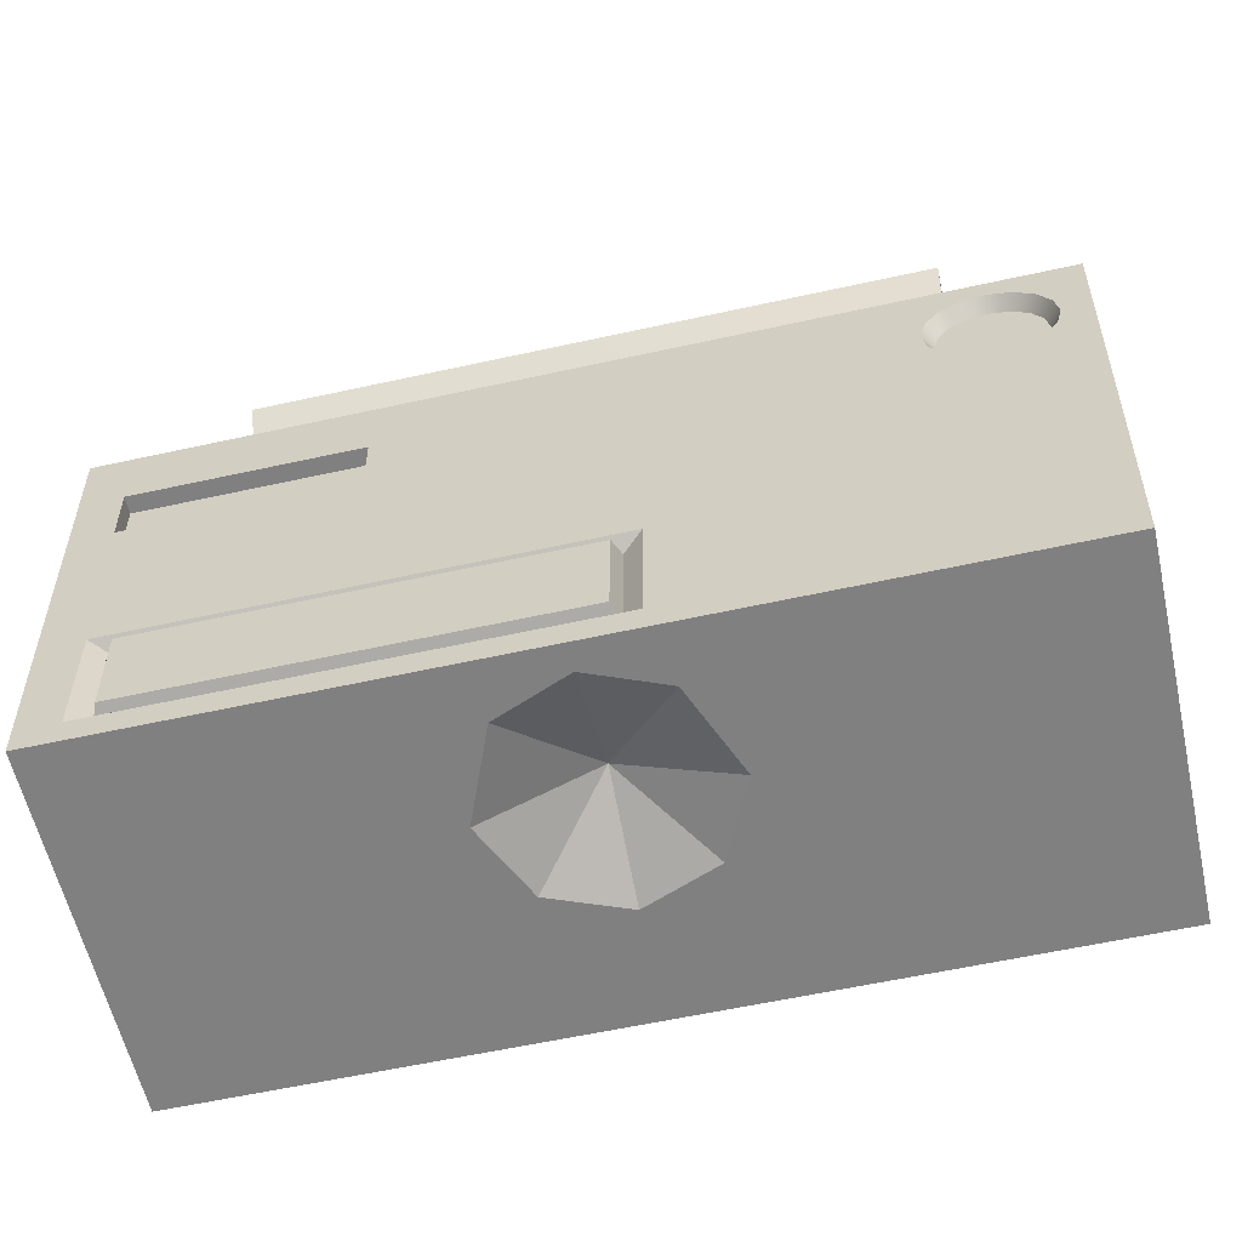
<metadata>
{"format":"obj","ext":"obj","renderer":"f3d","projection":"perspective","resolution":1024,"background":"white","views":[{"elev":-60.0,"azim":-167.3,"up":"+Y"}]}
</metadata>
<code>
g Boomie_Prop_head
v 1.431e-06 -0.0159 -0.8549
v -0.3955 -0.0159 -0.6959
v 1.431e-06 0.2266 -0.2437
v -0.3955 -0.0159 -0.6959
v -0.5941 -0.0159 -0.2133
v 1.431e-06 0.2266 -0.2437
v -0.4022 -0.0159 0.1933
v 1.431e-06 -0.0159 0.352
v 1.431e-06 0.2266 -0.2437
v -0.5941 -0.0159 -0.2133
v -0.4022 -0.0159 0.1933
v 1.431e-06 0.2266 -0.2437
v 1.431e-06 -0.0159 -0.8549
v 1.431e-06 0.2266 -0.2437
v 0.3955 -0.0159 -0.6959
v 0.3955 -0.0159 -0.6959
v 1.431e-06 0.2266 -0.2437
v 0.5941 -0.0159 -0.2133
v 0.4022 -0.0159 0.1933
v 1.431e-06 0.2266 -0.2437
v 1.431e-06 -0.0159 0.352
v 0.5941 -0.0159 -0.2133
v 1.431e-06 0.2266 -0.2437
v 0.4022 -0.0159 0.1933
v -2.47 2.605 0.5562
v -2.357 0.1343 -0.995
v -2.47 2.605 -0.995
v -2.357 0.1343 0.5562
v -2.35 -0.0159 -0.995
v -2.35 -0.0159 0.5562
v -2.452 2.062 0.9558
v -2.47 2.605 0.9558
v -2.356 0.1032 0.9558
v -2.35 -0.0159 0.9558
v -0.951 -0.0159 0.9558
v -2.35 -0.0159 0.5562
v -2.35 -0.0159 0.9558
v -0.7491 -0.0159 0.5562
v 1.431e-06 -0.0159 0.9558
v -0.5941 -0.0159 -0.2133
v -2.35 -0.0159 -0.995
v -0.3955 -0.0159 -0.6959
v -0.4022 -0.0159 0.1933
v 1.431e-06 -0.0159 -0.8549
v 1.431e-06 -0.0159 -0.995
v 2.131 -0.0159 -0.995
v 2.35 -0.0159 -0.995
v 0.3955 -0.0159 -0.6959
v 0.5941 -0.0159 -0.2133
v 1.431e-06 -0.0159 0.352
v 2.35 -0.0159 0.5562
v 1.431e-06 -0.0159 0.5562
v 0.7491 -0.0159 0.5562
v 0.4022 -0.0159 0.1933
v 0.951 -0.0159 0.9558
v 2.35 -0.0159 0.9558
v -2.47 2.605 0.5562
v -0.9847 2.605 0.9558
v -2.47 2.605 0.9558
v -0.7684 2.605 0.5562
v -0.7588 2.605 0.9558
v -2.47 2.605 -0.995
v 1.431e-06 2.605 0.5562
v -1.644 2.605 -0.995
v 1.431e-06 2.605 -0.9951
v 0.7684 2.605 0.5562
v 2.47 2.605 -0.995
v 2.47 2.605 0.5562
v 0.9847 2.605 0.9558
v 2.47 2.605 0.9558
v 0.7588 2.605 0.9558
v -0.7588 2.605 0.9558
v -0.7684 2.605 0.5562
v -0.7636 2.525 0.5562
v -0.7595 2.525 0.8758
v -0.7684 2.605 0.5562
v 1.431e-06 2.525 0.5562
v -0.7636 2.525 0.5562
v 1.431e-06 2.605 0.5562
v 0.7684 2.605 0.5562
v 0.7636 2.525 0.5562
v 2.47 2.605 -0.995
v 2.35 -0.0159 -0.995
v 2.35 -0.0159 0.5562
v 2.47 2.605 0.5562
v 2.35 -0.0159 0.9558
v 2.452 2.062 0.9558
v 2.47 2.605 0.9558
v 0.7588 2.605 0.9558
v 0.7595 2.525 0.8758
v 0.7636 2.525 0.5562
v 0.7684 2.605 0.5562
v -0.7086 0.3716 0.8921
v -0.7097 1.676 0.8921
v 1.431e-06 1.672 0.8921
v 1.431e-06 0.3716 0.8921
v -0.7491 0.3363 0.9558
v -0.7513 1.712 0.9558
v -0.7097 1.676 0.8921
v -0.7086 0.3716 0.8921
v -0.7513 1.712 0.9558
v 1.431e-06 1.707 0.9558
v 1.431e-06 1.672 0.8921
v -0.7097 1.676 0.8921
v 1.431e-06 0.3363 0.9558
v -0.7491 0.3363 0.9558
v -0.7086 0.3716 0.8921
v 1.431e-06 0.3716 0.8921
v -2.232 2.322 0.8651
v -1.275 2.322 0.8651
v -1.268 2.103 0.8651
v -2.223 2.103 0.8651
v -2.285 2.349 0.9558
v -1.222 2.349 0.9558
v -1.275 2.322 0.8651
v -2.232 2.322 0.8651
v -1.222 2.349 0.9558
v -1.214 2.062 0.9558
v -1.268 2.103 0.8651
v -1.275 2.322 0.8651
v -1.214 2.062 0.9558
v -2.276 2.062 0.9558
v -2.223 2.103 0.8651
v -1.268 2.103 0.8651
v -2.276 2.062 0.9558
v -2.285 2.349 0.9558
v -2.232 2.322 0.8651
v -2.223 2.103 0.8651
v 0.7086 0.3716 0.8921
v 1.431e-06 0.3716 0.8921
v 1.431e-06 1.672 0.8921
v 0.7097 1.676 0.8921
v 1.038 2.605 0.9558
v 0.7574 2.229 0.9558
v 0.7588 2.605 0.9558
v 1.024 2.062 0.9558
v 1.431e-06 2.062 0.9558
v 1.222 2.349 0.9558
v 1.214 2.062 0.9558
v 2.47 2.605 0.9558
v 2.285 2.349 0.9558
v 2.461 2.349 0.9558
v 1.431e-06 2.221 0.9558
v 2.276 2.062 0.9558
v -0.7574 2.229 0.9558
v 2.452 2.062 0.9558
v 1.661 1.802 0.9558
v 1.377 1.688 0.9558
v 1.961 1.718 0.9558
v 2.168 1.449 0.9558
v 2.24 1.082 0.9558
v 1.156 1.404 0.9558
v 2.35 -0.0159 0.9558
v 2.158 0.7106 0.9558
v 1.963 0.4408 0.9558
v 1.676 0.3284 0.9558
v 0.951 -0.0159 0.9558
v 1.389 0.4197 0.9558
v 1.166 0.6737 0.9558
v 1.085 1.037 0.9558
v 0.7513 1.712 0.9558
v 0.7491 0.3363 0.9558
v 1.431e-06 1.707 0.9558
v 1.431e-06 -0.0159 0.9558
v 1.431e-06 0.3363 0.9558
v -0.7491 0.3363 0.9558
v -0.951 -0.0159 0.9558
v -0.7513 1.712 0.9558
v -1.024 2.062 0.9558
v -0.7588 2.605 0.9558
v -1.038 2.605 0.9558
v -1.222 2.349 0.9558
v -2.47 2.605 0.9558
v -2.285 2.349 0.9558
v -2.461 2.349 0.9558
v -2.276 2.062 0.9558
v -1.214 2.062 0.9558
v -2.452 2.062 0.9558
v -1.661 1.802 0.9558
v -1.377 1.688 0.9558
v -1.156 1.404 0.9558
v -1.085 1.037 0.9558
v -1.166 0.6737 0.9558
v -1.389 0.4197 0.9558
v -1.676 0.3284 0.9558
v -2.35 -0.0159 0.9558
v -1.963 0.4408 0.9558
v -2.158 0.7106 0.9558
v -2.24 1.082 0.9558
v -2.255 1.149 0.9558
v -2.356 0.1032 0.9558
v -2.168 1.449 0.9558
v -2.191 1.499 0.9558
v -1.961 1.718 0.9558
v -2.077 1.798 0.9558
v 0.7491 0.3363 0.9558
v 0.7086 0.3716 0.8921
v 0.7097 1.676 0.8921
v 0.7513 1.712 0.9558
v 0.7513 1.712 0.9558
v 0.7097 1.676 0.8921
v 1.431e-06 1.672 0.8921
v 1.431e-06 1.707 0.9558
v 1.431e-06 0.3363 0.9558
v 1.431e-06 0.3716 0.8921
v 0.7086 0.3716 0.8921
v 0.7491 0.3363 0.9558
v 2.232 2.322 0.8651
v 2.223 2.103 0.8651
v 1.268 2.103 0.8651
v 1.275 2.322 0.8651
v 2.285 2.349 0.9558
v 2.232 2.322 0.8651
v 1.275 2.322 0.8651
v 1.222 2.349 0.9558
v 1.222 2.349 0.9558
v 1.275 2.322 0.8651
v 1.268 2.103 0.8651
v 1.214 2.062 0.9558
v 1.214 2.062 0.9558
v 1.268 2.103 0.8651
v 2.223 2.103 0.8651
v 2.276 2.062 0.9558
v 2.276 2.062 0.9558
v 2.223 2.103 0.8651
v 2.232 2.322 0.8651
v 2.285 2.349 0.9558
v 0.9994 1.822 -0.9022
v 2.206 1.822 -0.9022
v 2.222 2.192 -0.9022
v 1.006 2.192 -0.9022
v 1.431e-06 0.7379 -1.014
v 2.004 0.2117 -1.014
v 2.022 0.7379 -1.014
v 1.431e-06 0.2117 -1.014
v -0.1799 0.2117 -1.014
v -0.1826 0.7379 -1.014
v 1.431e-06 -0.0159 -0.995
v -2.357 0.1343 -0.995
v -2.35 -0.0159 -0.995
v -0.315 0.1343 -0.995
v -1.732 1.935 -0.995
v 1.431e-06 0.1343 -0.995
v 2.137 0.1343 -0.995
v 2.131 -0.0159 -0.995
v 2.35 -0.0159 -0.995
v 2.157 0.8153 -0.995
v -0.318 0.8153 -0.995
v 2.47 2.605 -0.995
v -1.833 1.86 -0.995
v -1.956 1.829 -0.995
v -2.081 1.848 -0.995
v -2.19 1.913 -0.995
v -2.265 2.015 -0.995
v -2.296 2.137 -0.995
v -2.47 2.605 -0.995
v -2.277 2.263 -0.995
v -2.212 2.371 -0.995
v -2.11 2.446 -0.995
v -1.988 2.477 -0.995
v -1.644 2.605 -0.995
v -1.863 2.458 -0.995
v -1.754 2.393 -0.995
v 1.431e-06 2.605 -0.9951
v -1.679 2.292 -0.995
v -1.648 2.169 -0.995
v -1.667 2.044 -0.995
v 1.431e-06 0.8153 -0.995
v 0.9994 1.822 -0.995
v 1.006 2.192 -0.995
v 2.206 1.822 -0.995
v 2.222 2.192 -0.995
v 1.431e-06 0.8153 -0.995
v 2.056 0.7682 -0.9174
v 2.157 0.8153 -0.995
v 1.431e-06 0.7682 -0.9174
v -0.318 0.8153 -0.995
v -0.2168 0.7682 -0.9174
v 2.157 0.8153 -0.995
v 2.056 0.7682 -0.9174
v 2.037 0.1815 -0.9174
v 2.137 0.1343 -0.995
v 2.137 0.1343 -0.995
v 2.037 0.1815 -0.9174
v 1.431e-06 0.1815 -0.9174
v 1.431e-06 0.1343 -0.995
v -0.214 0.1815 -0.9174
v -0.315 0.1343 -0.995
v -0.315 0.1343 -0.995
v -0.214 0.1815 -0.9174
v -0.2168 0.7682 -0.9174
v -0.318 0.8153 -0.995
v 1.431e-06 0.7682 -0.9174
v 2.022 0.7379 -1.014
v 2.056 0.7682 -0.9174
v 1.431e-06 0.7379 -1.014
v -0.2168 0.7682 -0.9174
v -0.1826 0.7379 -1.014
v 2.056 0.7682 -0.9174
v 2.022 0.7379 -1.014
v 2.004 0.2117 -1.014
v 2.037 0.1815 -0.9174
v 2.037 0.1815 -0.9174
v 2.004 0.2117 -1.014
v 1.431e-06 0.2117 -1.014
v 1.431e-06 0.1815 -0.9174
v -0.1799 0.2117 -1.014
v -0.214 0.1815 -0.9174
v -0.214 0.1815 -0.9174
v -0.1799 0.2117 -1.014
v -0.1826 0.7379 -1.014
v -0.2168 0.7682 -0.9174
v 0.9994 1.822 -0.995
v 0.9994 1.822 -0.9022
v 1.006 2.192 -0.9022
v 1.006 2.192 -0.995
v 1.006 2.192 -0.995
v 1.006 2.192 -0.9022
v 2.222 2.192 -0.9022
v 2.222 2.192 -0.995
v 2.222 2.192 -0.995
v 2.222 2.192 -0.9022
v 2.206 1.822 -0.9022
v 2.206 1.822 -0.995
v 2.206 1.822 -0.995
v 2.206 1.822 -0.9022
v 0.9994 1.822 -0.9022
v 0.9994 1.822 -0.995
v -1.959 1.883 -0.921
v -1.856 1.909 -0.921
v -1.771 1.971 -0.921
v -1.972 2.154 -0.921
v -2.154 1.953 -0.921
v -2.063 1.898 -0.921
v -2.217 2.038 -0.921
v -2.242 2.14 -0.921
v -2.227 2.244 -0.921
v -2.172 2.335 -0.921
v -2.088 2.398 -0.921
v -1.985 2.423 -0.921
v -1.702 2.166 -0.921
v -1.717 2.062 -0.921
v -1.79 2.354 -0.921
v -1.881 2.408 -0.921
v -1.727 2.269 -0.921
v -0.4909 0.7709 0.9662
v -0.4909 1.178 0.9662
v 1.431e-06 1.177 0.9662
v 1.431e-06 0.7709 0.9662
v 0.4909 0.7709 0.9662
v 0.4909 1.178 0.9662
v -0.693 0.5274 1.014
v -0.5211 1.201 1.014
v -0.5211 0.7476 1.014
v -0.693 1.422 1.014
v 1.431e-06 1.2 1.014
v 1.431e-06 1.419 1.014
v 0.693 1.422 1.014
v 0.5211 1.201 1.014
v 0.693 0.5274 1.014
v 0.5211 0.7476 1.014
v 1.431e-06 0.5274 1.014
v 1.431e-06 0.7476 1.014
v -0.5211 0.7476 1.014
v -0.693 0.5274 1.014
v -0.5211 0.7476 1.014
v -0.5211 1.201 1.014
v -0.4909 1.178 0.9662
v -0.4909 0.7709 0.9662
v -0.5211 1.201 1.014
v 1.431e-06 1.177 0.9662
v -0.4909 1.178 0.9662
v 1.431e-06 1.2 1.014
v 0.5211 1.201 1.014
v 0.4909 1.178 0.9662
v 1.431e-06 0.7476 1.014
v -0.5211 0.7476 1.014
v -0.4909 0.7709 0.9662
v 1.431e-06 0.7709 0.9662
v 0.4909 0.7709 0.9662
v 0.5211 0.7476 1.014
v -0.693 1.422 1.014
v -0.693 0.5274 1.014
v -0.7372 0.4991 0.9026
v -0.7372 1.45 0.9026
v 1.431e-06 1.419 1.014
v -0.693 1.422 1.014
v -0.7372 1.45 0.9026
v 1.431e-06 1.447 0.9026
v 0.7372 1.45 0.9026
v 0.693 1.422 1.014
v -0.693 0.5274 1.014
v 1.431e-06 0.4991 0.9026
v -0.7372 0.4991 0.9026
v 1.431e-06 0.5274 1.014
v 0.693 0.5274 1.014
v 0.7372 0.4991 0.9026
v 0.5211 0.7476 1.014
v 0.4909 0.7709 0.9662
v 0.4909 1.178 0.9662
v 0.5211 1.201 1.014
v 0.693 1.422 1.014
v 0.7372 1.45 0.9026
v 0.7372 0.4991 0.9026
v 0.693 0.5274 1.014
v -1.763 2.424 -0.318
v -1.828 3.513 -0.7358
v -1.828 3.687 -0.2095
v -1.763 2.599 0.2082
v -1.431 3.215 -0.625
v -1.373 2.423 -0.3177
v -1.373 2.598 0.2085
v -1.431 3.389 -0.09868
v -1.763 2.599 0.2082
v -1.431 3.389 -0.09868
v -1.373 2.598 0.2085
v -1.828 3.687 -0.2095
v -0.03669 3.687 -0.2095
v -0.2345 3.389 -0.09868
v 1.431 3.389 -0.09868
v 1.828 3.687 -0.2095
v 1.763 2.599 0.2082
v 1.373 2.598 0.2085
v -1.373 2.423 -0.3177
v -1.828 3.513 -0.7358
v -1.763 2.424 -0.318
v -1.431 3.215 -0.625
v 1.431e-06 3.513 -0.7358
v -0.2345 3.215 -0.625
v 1.431 3.215 -0.625
v 1.828 3.513 -0.7358
v 1.373 2.423 -0.3177
v 1.763 2.424 -0.318
v -0.7595 2.525 0.8758
v -0.7636 2.525 0.5562
v 1.431e-06 2.525 0.5562
v 1.431e-06 2.525 0.8758
v 0.7595 2.525 0.8758
v 0.7636 2.525 0.5562
v -1.431 3.389 -0.09868
v -0.2345 3.215 -0.625
v -1.431 3.215 -0.625
v -0.2345 3.389 -0.09868
v 1.431 3.389 -0.09868
v 1.431 3.215 -0.625
v -1.828 3.687 -0.2095
v -1.828 3.513 -0.7358
v 1.431e-06 3.513 -0.7358
v -0.03669 3.687 -0.2095
v 1.828 3.687 -0.2095
v 1.828 3.513 -0.7358
v 1.431e-06 2.225 0.8758
v -0.7541 2.229 0.8758
v -0.7595 2.525 0.8758
v 1.431e-06 2.525 0.8758
v 0.7595 2.525 0.8758
v 0.7541 2.229 0.8758
v -0.7541 2.229 0.8758
v 1.431e-06 2.221 0.9558
v -0.7574 2.229 0.9558
v 1.431e-06 2.225 0.8758
v 0.7541 2.229 0.8758
v 0.7574 2.229 0.9558
v -0.7595 2.525 0.8758
v -0.7541 2.229 0.8758
v -0.7574 2.229 0.9558
v -0.7588 2.605 0.9558
v 1.763 2.424 -0.318
v 1.763 2.599 0.2082
v 1.828 3.687 -0.2095
v 1.828 3.513 -0.7358
v 1.431 3.215 -0.625
v 1.431 3.389 -0.09868
v 1.373 2.598 0.2085
v 1.373 2.423 -0.3177
v 0.7595 2.525 0.8758
v 0.7588 2.605 0.9558
v 0.7574 2.229 0.9558
v 0.7541 2.229 0.8758
v -2.06 1.377 0.7801
v -2.24 1.082 0.9558
v -2.168 1.449 0.9558
v -1.961 1.718 0.9558
v -2.12 1.082 0.7801
v -1.892 1.592 0.7801
v -1.661 1.802 0.9558
v -1.651 1.66 0.7801
v -1.377 1.688 0.9558
v -1.427 1.568 0.7801
v -2.158 0.7106 0.9558
v -2.055 0.7833 0.7801
v -1.156 1.404 0.9558
v -1.25 1.34 0.7801
v -1.192 1.045 0.7801
v -1.085 1.037 0.9558
v -1.256 0.7537 0.7801
v -1.166 0.6737 0.9558
v -1.897 0.5666 0.7801
v -1.963 0.4408 0.9558
v -1.435 0.5496 0.7801
v -1.389 0.4197 0.9558
v -1.676 0.3284 0.9558
v -1.666 0.4763 0.7801
v 1.156 1.404 0.9558
v 1.427 1.568 0.7801
v 1.249 1.34 0.7801
v 1.192 1.045 0.7801
v 1.377 1.688 0.9558
v 1.085 1.037 0.9558
v 1.651 1.66 0.7801
v 1.256 0.7537 0.7801
v 1.661 1.802 0.9558
v 1.166 0.6737 0.9558
v 1.892 1.592 0.7801
v 1.961 1.718 0.9558
v 1.435 0.5496 0.7801
v 1.389 0.4197 0.9558
v 2.06 1.377 0.7801
v 2.168 1.449 0.9558
v 2.24 1.082 0.9558
v 2.12 1.082 0.7801
v 1.676 0.3284 0.9558
v 1.666 0.4763 0.7801
v 2.158 0.7106 0.9558
v 2.055 0.7833 0.7801
v 1.897 0.5666 0.7801
v 1.963 0.4408 0.9558
v -2.296 2.137 -0.995
v -2.242 2.14 -0.921
v -2.227 2.244 -0.921
v -2.277 2.263 -0.995
v -2.265 2.015 -0.995
v -2.172 2.335 -0.921
v -2.217 2.038 -0.921
v -2.212 2.371 -0.995
v -2.19 1.913 -0.995
v -2.088 2.398 -0.921
v -2.154 1.953 -0.921
v -2.11 2.446 -0.995
v -2.081 1.848 -0.995
v -1.985 2.423 -0.921
v -2.063 1.898 -0.921
v -1.988 2.477 -0.995
v -1.956 1.829 -0.995
v -1.881 2.408 -0.921
v -1.959 1.883 -0.921
v -1.863 2.458 -0.995
v -1.833 1.86 -0.995
v -1.79 2.354 -0.921
v -1.856 1.909 -0.921
v -1.754 2.393 -0.995
v -1.732 1.935 -0.995
v -1.727 2.269 -0.921
v -1.771 1.971 -0.921
v -1.679 2.292 -0.995
v -1.667 2.044 -0.995
v -1.702 2.166 -0.921
v -1.717 2.062 -0.921
v -1.648 2.169 -0.995
g Boomie_Prop_head_0
f 3 2 1
f 6 5 4
f 9 8 7
f 12 11 10
f 15 14 13
f 18 17 16
f 21 20 19
f 24 23 22
f 27 26 25
f 26 28 25
f 28 26 29
f 30 28 29
f 25 28 31
f 32 25 31
f 28 33 31
f 33 28 30
f 34 33 30
f 37 36 35
f 36 38 35
f 35 38 39
f 38 36 40
f 40 36 41
f 42 40 41
f 43 38 40
f 42 41 44
f 45 44 41
f 44 45 46
f 47 44 46
f 47 48 44
f 49 48 47
f 43 50 38
f 51 49 47
f 38 52 39
f 50 52 38
f 52 53 39
f 52 50 53
f 51 53 49
f 50 54 53
f 53 54 49
f 53 55 39
f 53 51 55
f 51 56 55
f 59 58 57
f 58 60 57
f 61 60 58
f 57 60 62
f 62 60 63
f 64 62 63
f 63 65 64
f 65 63 66
f 67 65 66
f 66 68 67
f 66 69 68
f 69 70 68
f 66 71 69
f 74 73 72
f 75 74 72
f 78 77 76
f 77 79 76
f 80 79 77
f 81 80 77
f 84 83 82
f 85 84 82
f 86 84 85
f 87 86 85
f 85 88 87
f 91 90 89
f 92 91 89
f 95 94 93
f 96 95 93
f 99 98 97
f 100 99 97
f 103 102 101
f 104 103 101
f 107 106 105
f 108 107 105
f 111 110 109
f 112 111 109
f 115 114 113
f 116 115 113
f 119 118 117
f 120 119 117
f 123 122 121
f 124 123 121
f 127 126 125
f 128 127 125
f 131 130 129
f 132 131 129
f 135 134 133
f 134 136 133
f 137 136 134
f 133 136 138
f 136 139 138
f 133 138 140
f 138 141 140
f 141 142 140
f 143 137 134
f 141 144 142
f 137 143 145
f 144 146 142
f 144 139 147
f 139 136 147
f 144 147 146
f 136 148 147
f 149 146 147
f 149 150 146
f 150 151 146
f 152 148 136
f 151 153 146
f 153 151 154
f 155 153 154
f 156 153 155
f 153 156 157
f 156 158 157
f 158 159 157
f 136 160 152
f 159 160 157
f 136 157 160
f 136 161 157
f 136 137 161
f 161 162 157
f 137 163 161
f 164 157 162
f 165 164 162
f 164 165 166
f 167 164 166
f 163 137 168
f 166 168 167
f 137 169 168
f 168 169 167
f 169 137 145
f 145 170 169
f 170 171 169
f 169 171 172
f 172 171 173
f 174 172 173
f 175 174 173
f 176 174 175
f 177 169 172
f 178 176 175
f 177 176 179
f 169 177 179
f 179 176 178
f 180 169 179
f 180 181 169
f 182 169 181
f 167 169 182
f 182 183 167
f 183 184 167
f 184 185 167
f 185 186 167
f 186 185 187
f 186 187 188
f 189 186 188
f 186 189 190
f 191 186 190
f 190 189 192
f 191 190 178
f 193 190 192
f 190 193 178
f 193 192 194
f 195 178 193
f 195 193 194
f 178 195 179
f 195 194 179
f 198 197 196
f 199 198 196
f 202 201 200
f 203 202 200
f 206 205 204
f 207 206 204
f 210 209 208
f 211 210 208
f 214 213 212
f 215 214 212
f 218 217 216
f 219 218 216
f 222 221 220
f 223 222 220
f 226 225 224
f 227 226 224
f 230 229 228
f 231 230 228
f 234 233 232
f 233 235 232
f 232 235 236
f 237 232 236
f 240 239 238
f 239 241 238
f 241 239 242
f 241 243 238
f 238 243 244
f 245 238 244
f 244 246 245
f 247 246 244
f 248 241 242
f 246 247 249
f 250 242 239
f 251 250 239
f 252 251 239
f 253 252 239
f 253 239 254
f 239 255 254
f 239 256 255
f 256 257 255
f 258 257 256
f 259 258 256
f 260 259 256
f 260 256 261
f 262 260 261
f 263 262 261
f 263 261 264
f 265 263 264
f 266 265 264
f 267 266 264
f 267 264 248
f 267 248 242
f 268 248 264
f 269 268 264
f 247 268 269
f 269 264 270
f 271 247 269
f 270 264 249
f 247 271 249
f 272 270 249
f 272 249 271
f 275 274 273
f 274 276 273
f 273 276 277
f 276 278 277
f 281 280 279
f 282 281 279
f 285 284 283
f 286 285 283
f 287 285 286
f 288 287 286
f 291 290 289
f 292 291 289
f 295 294 293
f 294 296 293
f 293 296 297
f 296 298 297
f 301 300 299
f 302 301 299
f 305 304 303
f 306 305 303
f 307 305 306
f 308 307 306
f 311 310 309
f 312 311 309
f 315 314 313
f 316 315 313
f 319 318 317
f 320 319 317
f 323 322 321
f 324 323 321
f 327 326 325
f 328 327 325
f 331 330 329
f 332 331 329
f 332 329 333
f 329 334 333
f 335 332 333
f 335 336 332
f 336 337 332
f 337 338 332
f 338 339 332
f 339 340 332
f 332 341 331
f 341 342 331
f 332 340 343
f 332 343 341
f 340 344 343
f 343 345 341
f 348 347 346
f 349 348 346
f 348 349 350
f 351 348 350
f 354 353 352
f 353 355 352
f 353 356 355
f 356 357 355
f 357 356 358
f 356 359 358
f 358 359 360
f 359 361 360
f 360 361 362
f 361 363 362
f 363 364 362
f 364 365 362
f 368 367 366
f 369 368 366
f 372 371 370
f 371 373 370
f 373 371 374
f 371 375 374
f 378 377 376
f 379 378 376
f 380 379 376
f 381 380 376
f 384 383 382
f 385 384 382
f 388 387 386
f 389 388 386
f 390 389 386
f 391 390 386
f 394 393 392
f 393 395 392
f 395 393 396
f 393 397 396
f 400 399 398
f 401 400 398
f 404 403 402
f 405 404 402
f 408 407 406
f 409 408 406
f 412 411 410
f 413 412 410
f 416 415 414
f 415 417 414
f 418 417 415
f 419 418 415
f 418 419 420
f 421 418 420
f 421 420 422
f 420 423 422
f 426 425 424
f 425 427 424
f 425 428 427
f 428 429 427
f 429 428 430
f 428 431 430
f 430 431 432
f 431 433 432
f 436 435 434
f 437 436 434
f 436 437 438
f 439 436 438
f 442 441 440
f 441 443 440
f 443 441 444
f 441 445 444
f 448 447 446
f 449 448 446
f 448 449 450
f 451 448 450
f 454 453 452
f 455 454 452
f 456 455 452
f 457 456 452
f 460 459 458
f 459 461 458
f 461 459 462
f 459 463 462
f 466 465 464
f 467 466 464
f 470 469 468
f 471 470 468
f 474 473 472
f 475 474 472
f 478 477 476
f 479 478 476
f 482 481 480
f 482 480 483
f 481 484 480
f 480 485 483
f 483 485 486
f 485 487 486
f 486 487 488
f 487 489 488
f 481 490 484
f 490 491 484
f 488 489 492
f 489 493 492
f 493 494 492
f 494 495 492
f 494 496 495
f 496 497 495
f 498 491 490
f 499 498 490
f 497 496 500
f 501 497 500
f 498 499 502
f 501 500 502
f 503 498 502
f 500 503 502
f 506 505 504
f 507 506 504
f 505 508 504
f 509 507 504
f 505 510 508
f 511 507 509
f 510 512 508
f 513 511 509
f 510 514 512
f 514 515 512
f 511 513 516
f 513 517 516
f 514 518 515
f 518 519 515
f 520 519 518
f 521 520 518
f 516 517 522
f 523 516 522
f 524 520 521
f 525 524 521
f 526 523 522
f 525 526 524
f 527 526 522
f 526 527 524
f 530 529 528
f 531 530 528
f 528 529 532
f 533 530 531
f 529 534 532
f 535 533 531
f 532 534 536
f 537 533 535
f 534 538 536
f 539 537 535
f 536 538 540
f 541 537 539
f 538 542 540
f 543 541 539
f 540 542 544
f 545 541 543
f 542 546 544
f 547 545 543
f 544 546 548
f 549 545 547
f 546 550 548
f 551 549 547
f 548 550 552
f 553 549 551
f 550 554 552
f 555 553 551
f 552 554 556
f 557 553 555
f 554 558 556
f 559 557 555
f 556 558 559
f 558 557 559

</code>
